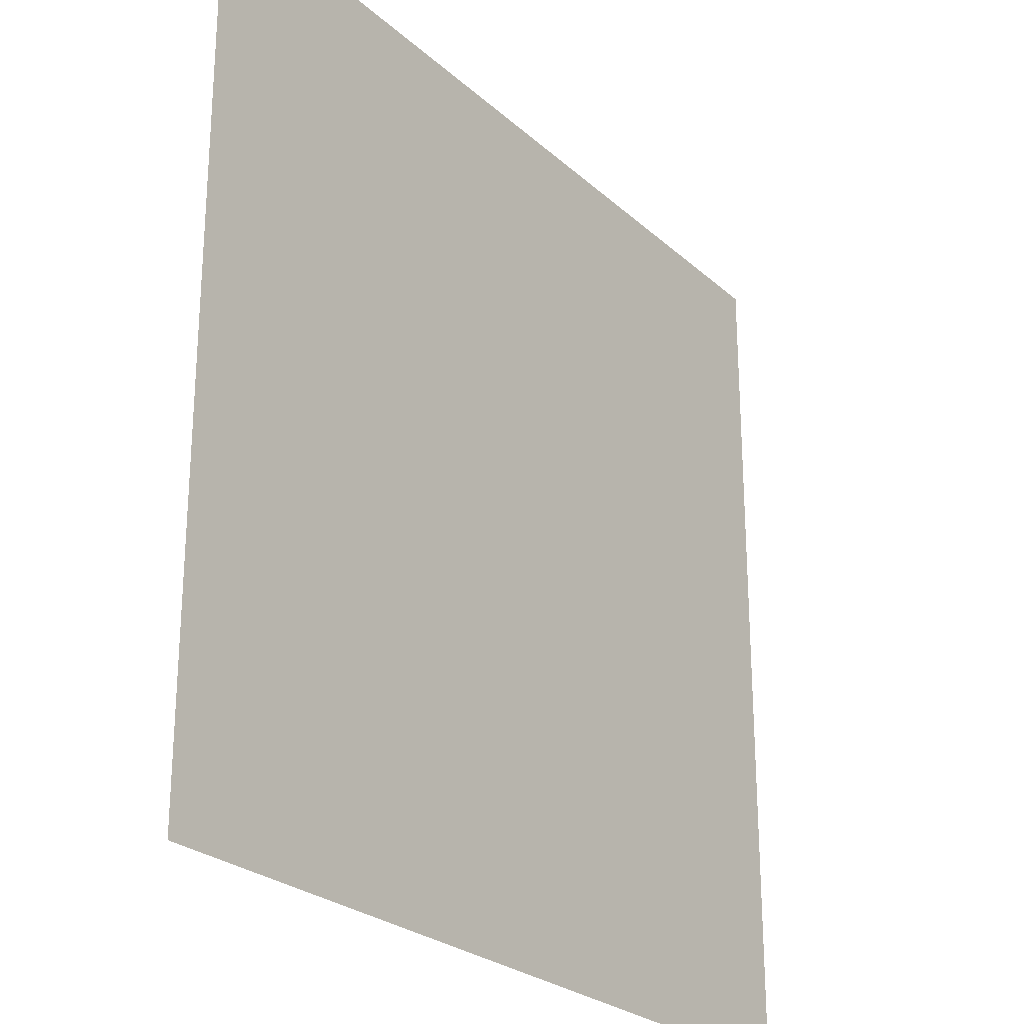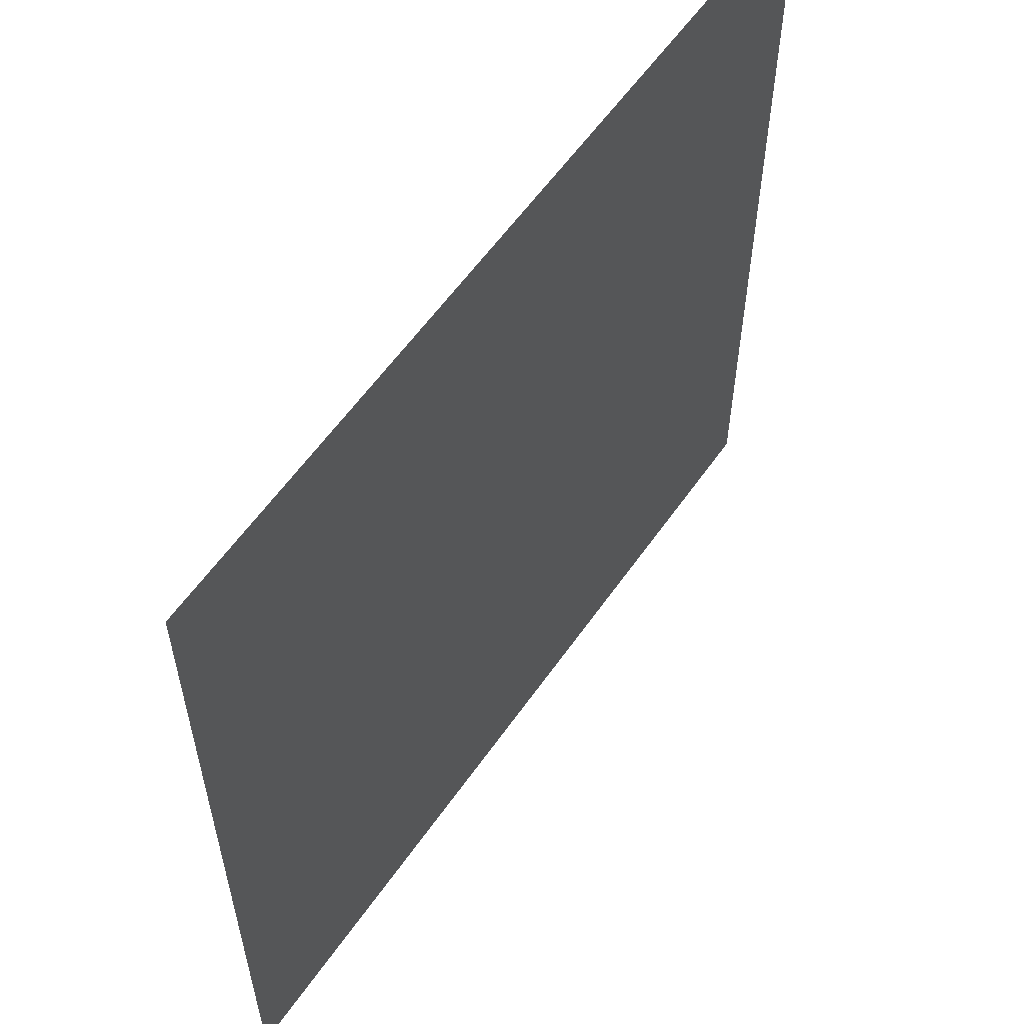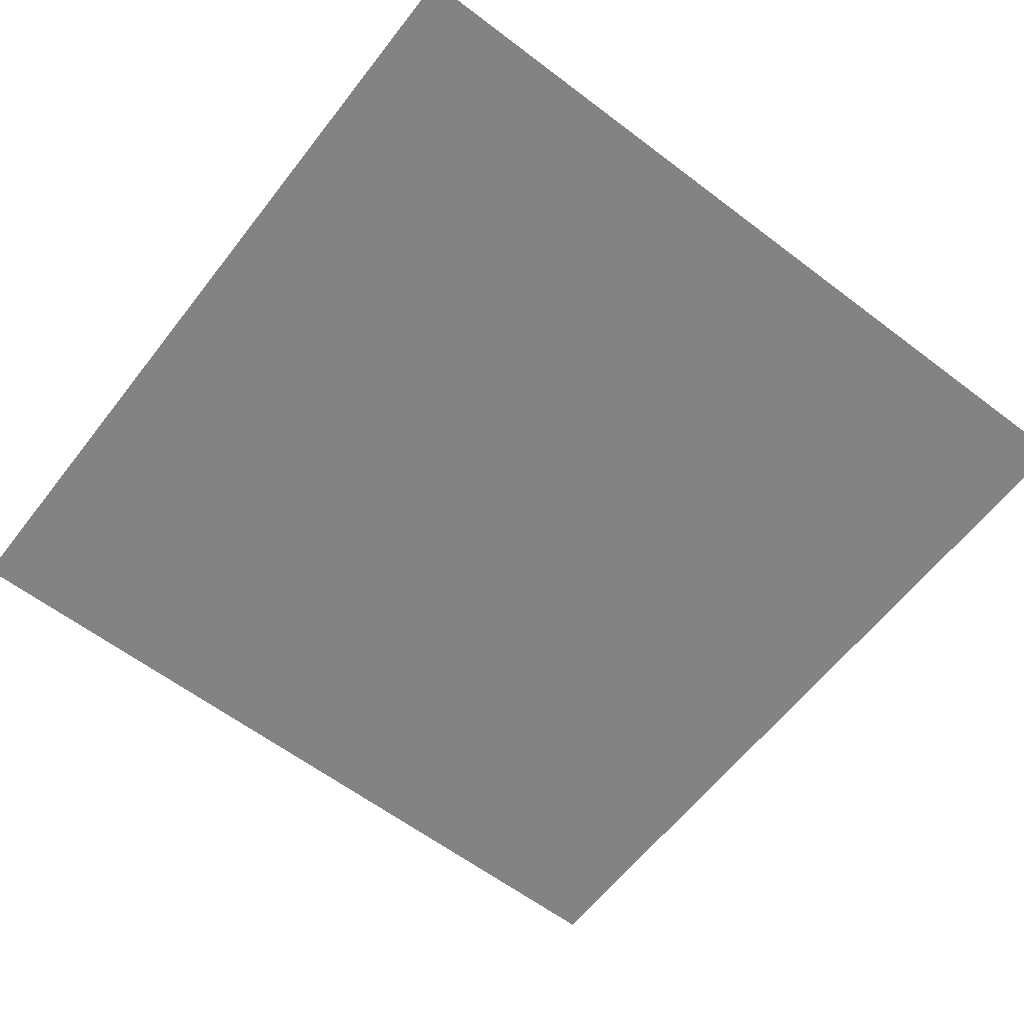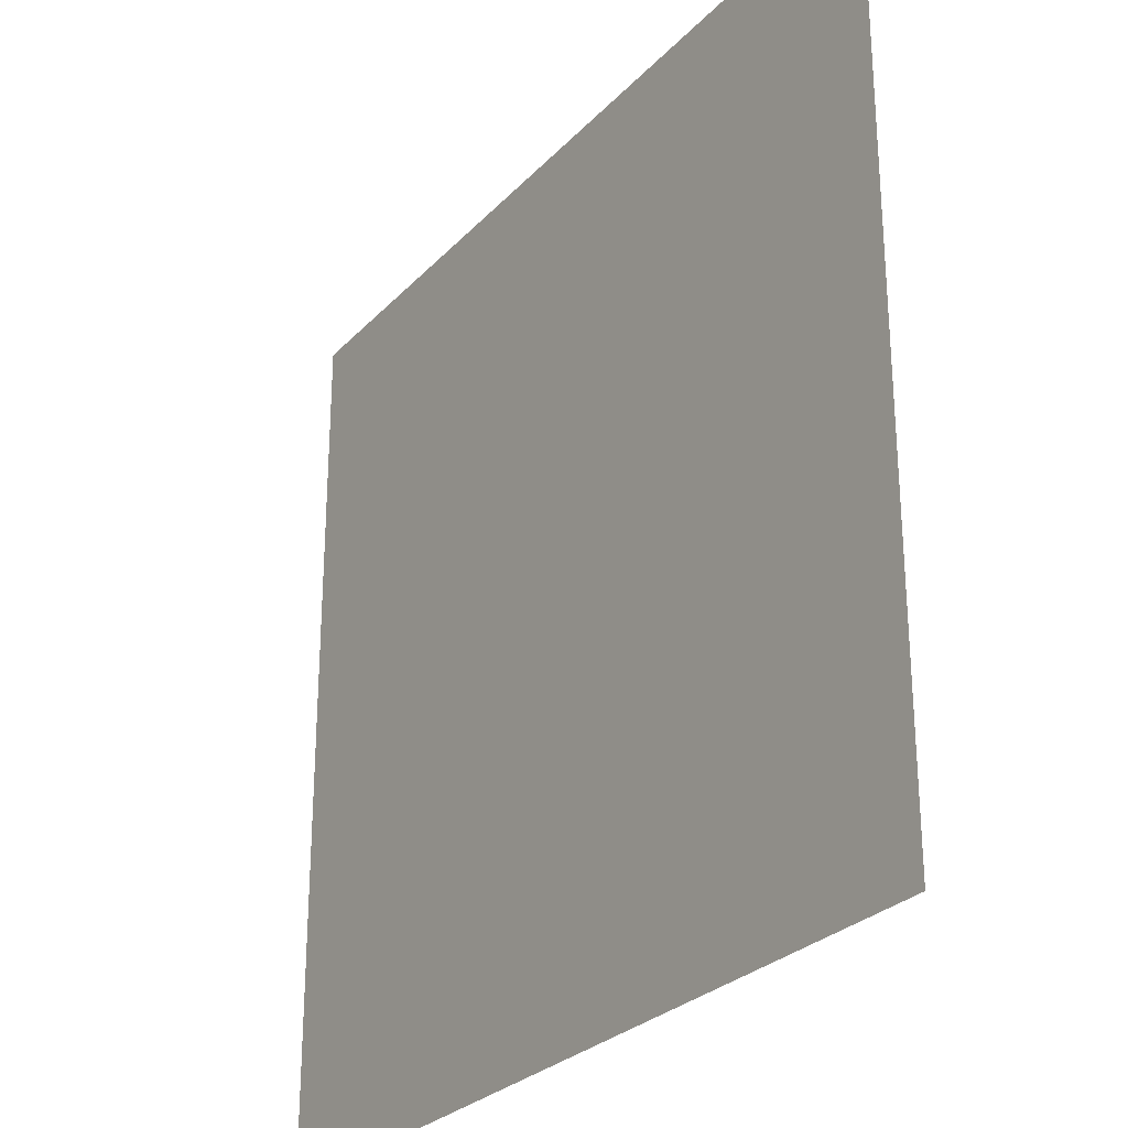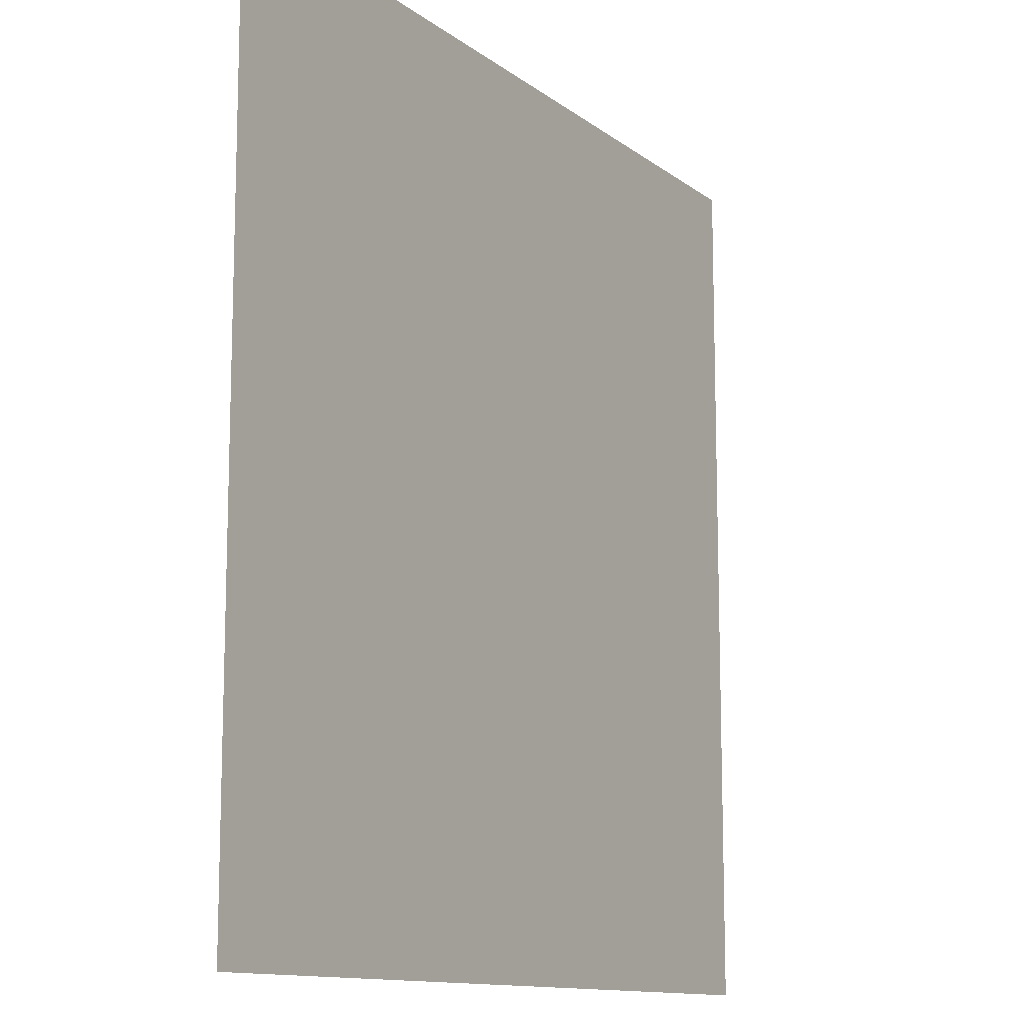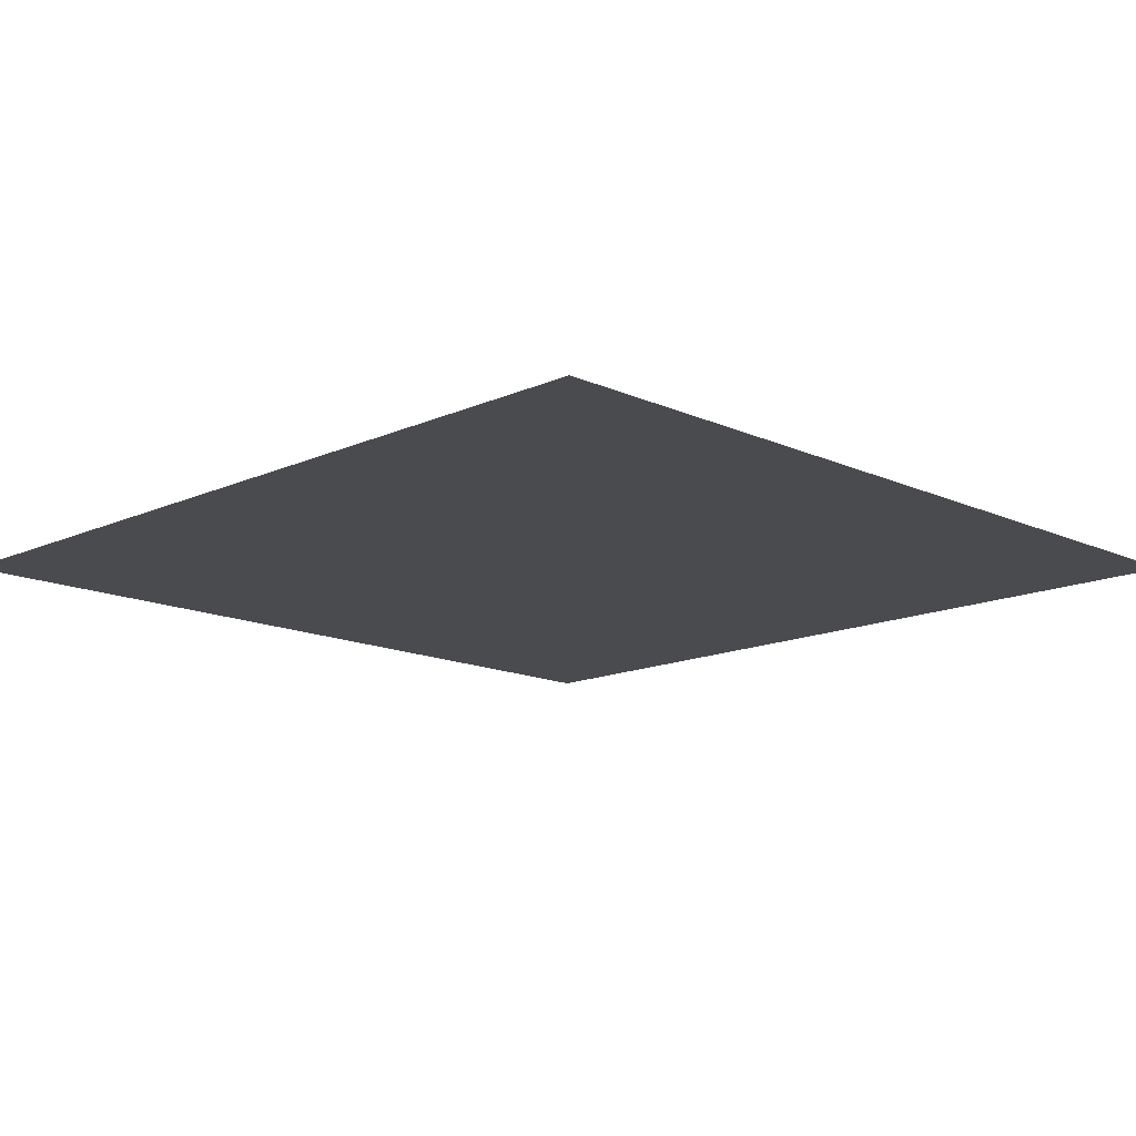
<metadata>
{"format":"obj","ext":"obj","renderer":"f3d","projection":"perspective","resolution":1024,"background":"white","views":[{"elev":-25.4,"azim":125.6,"up":"+Y"},{"elev":58.6,"azim":124.7,"up":"+Y"},{"elev":-61.1,"azim":142.3,"up":"+Z"},{"elev":-27.7,"azim":-123.3,"up":"+Y"},{"elev":-12.1,"azim":-59.2,"up":"+Y"},{"elev":-14.1,"azim":134.9,"up":"+Z"}]}
</metadata>
<code>
o Plane
v -0.1188 0.1188 0
v 0.1188 0.1188 0
v -0.1188 -0.1188 -0
v 0.1188 -0.1188 -0
f 2 3 1
f 2 4 3

</code>
